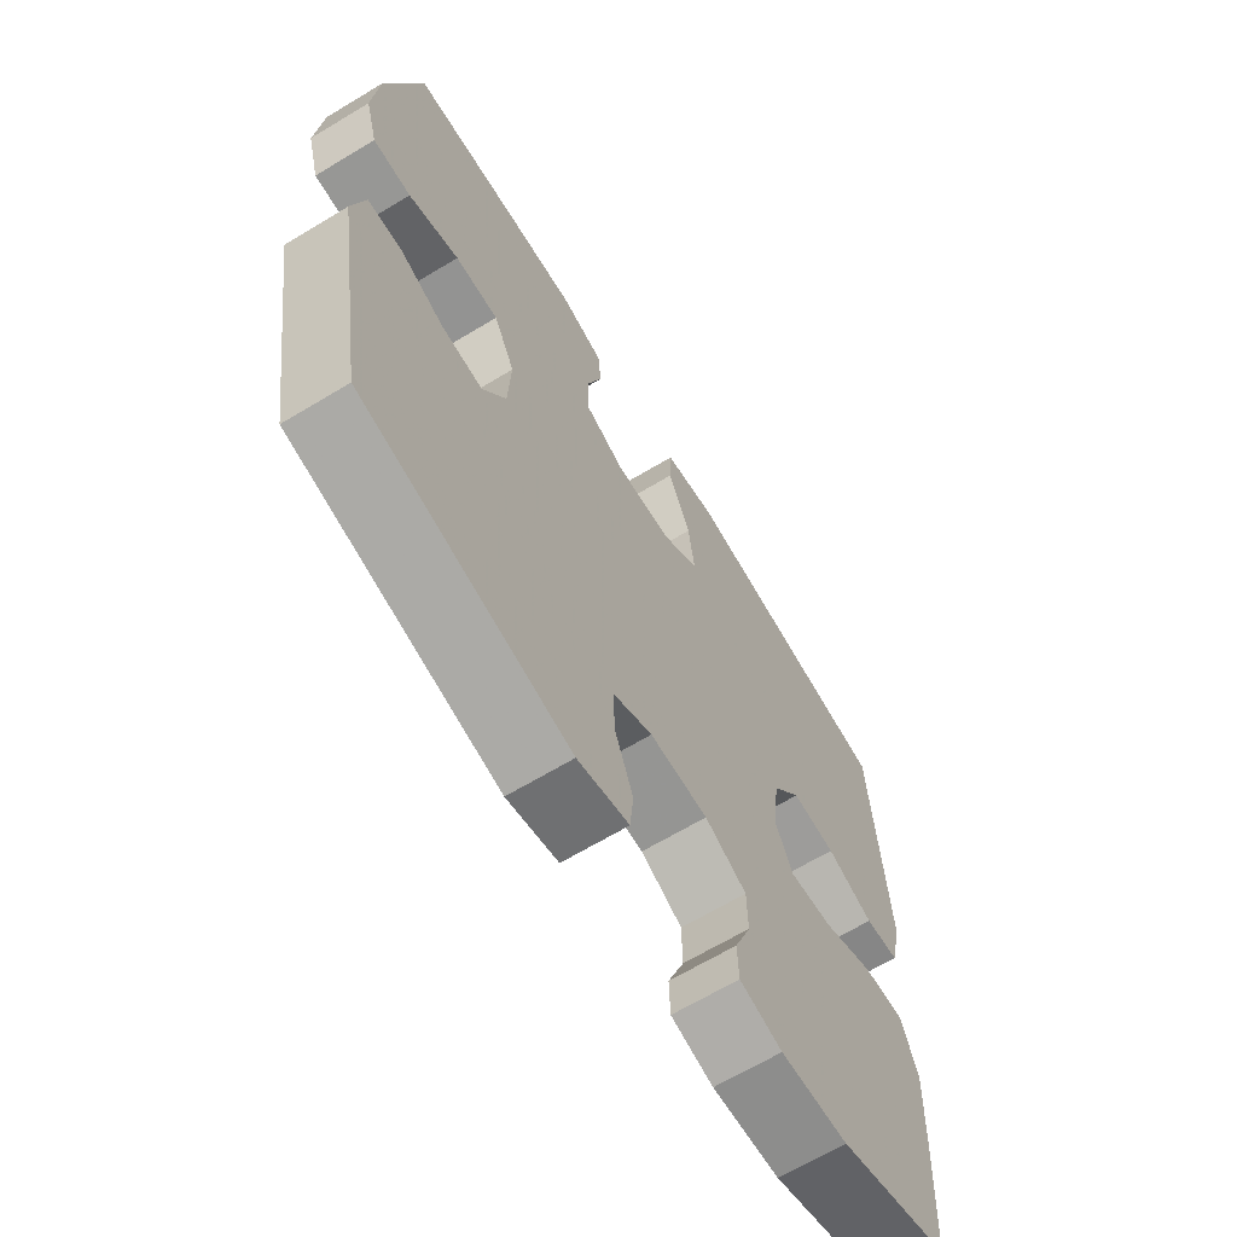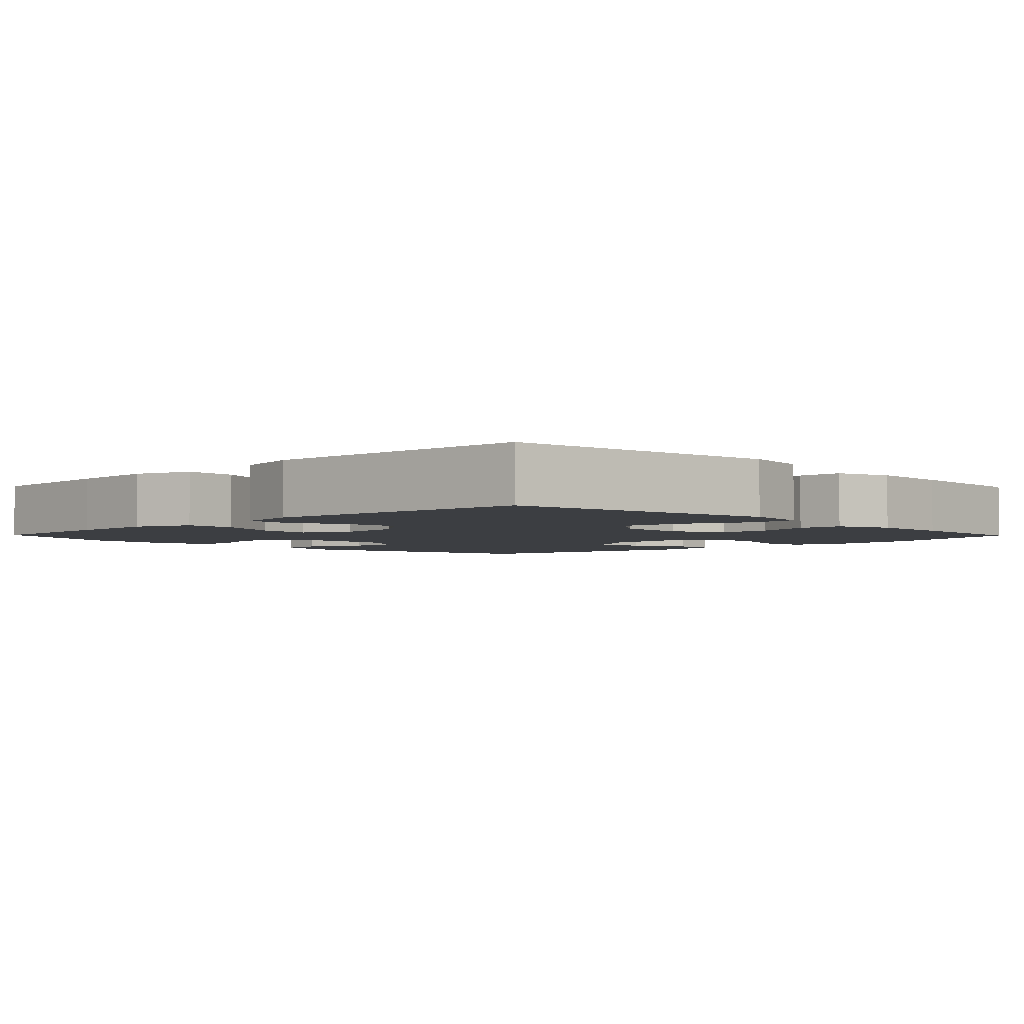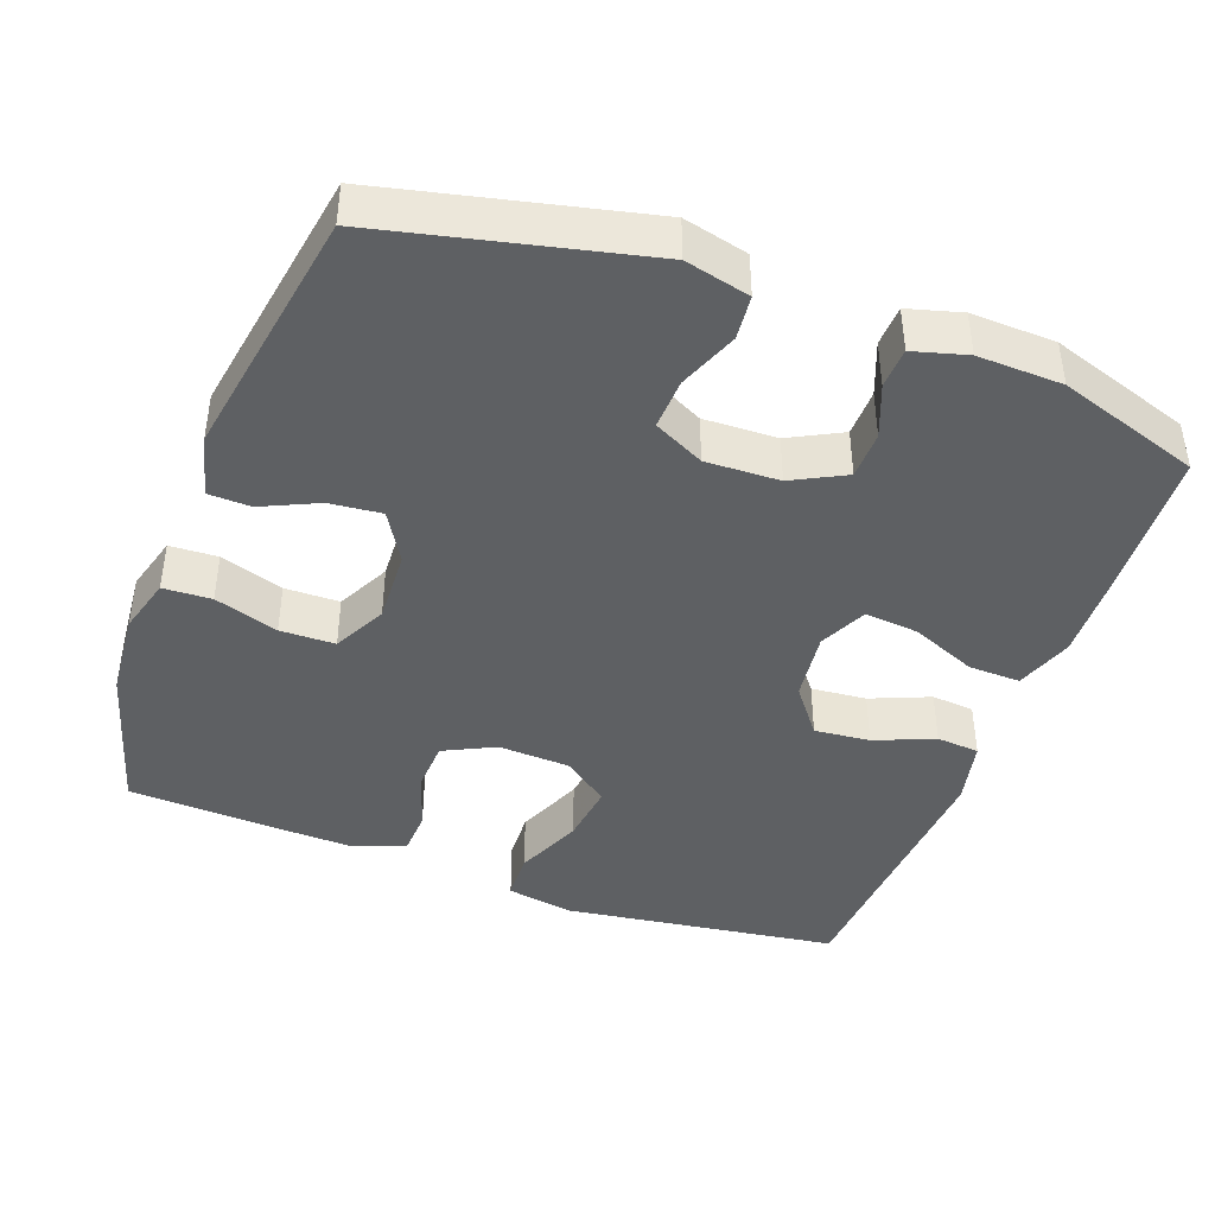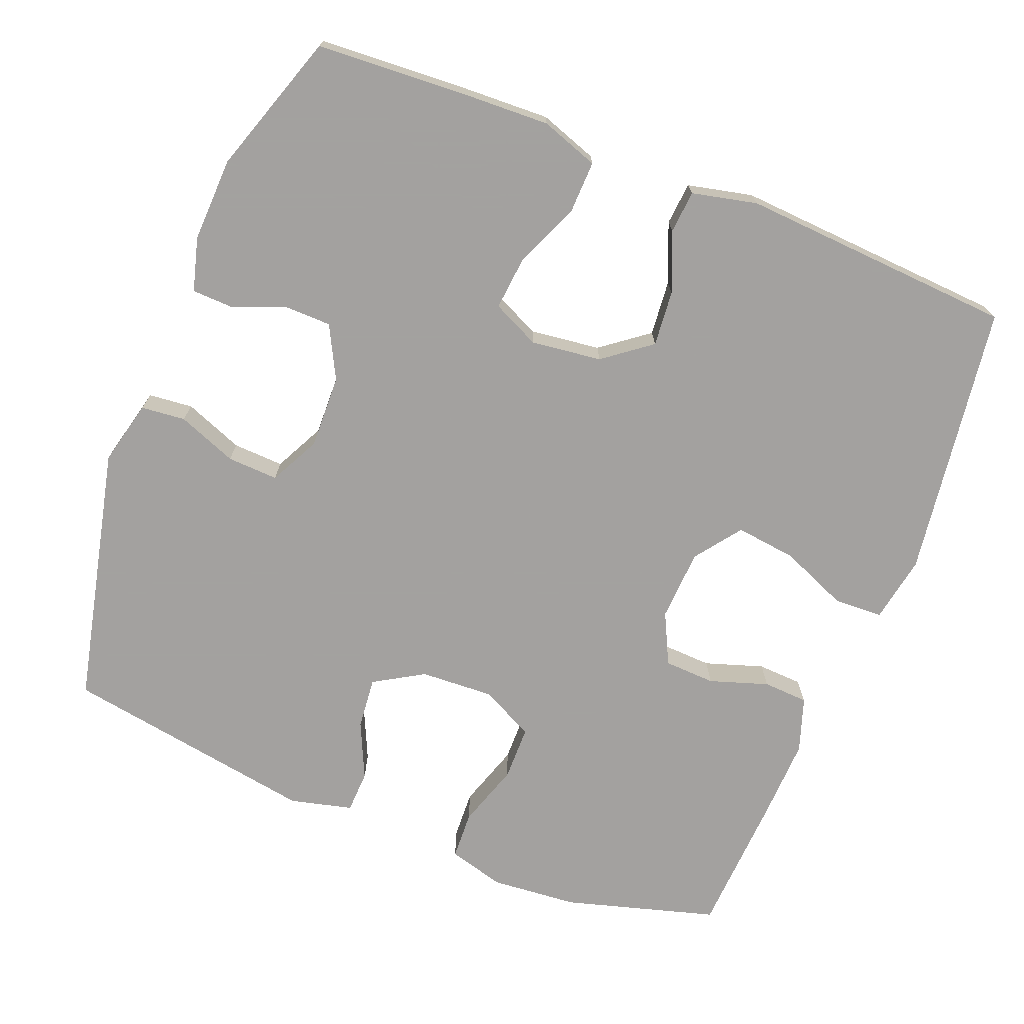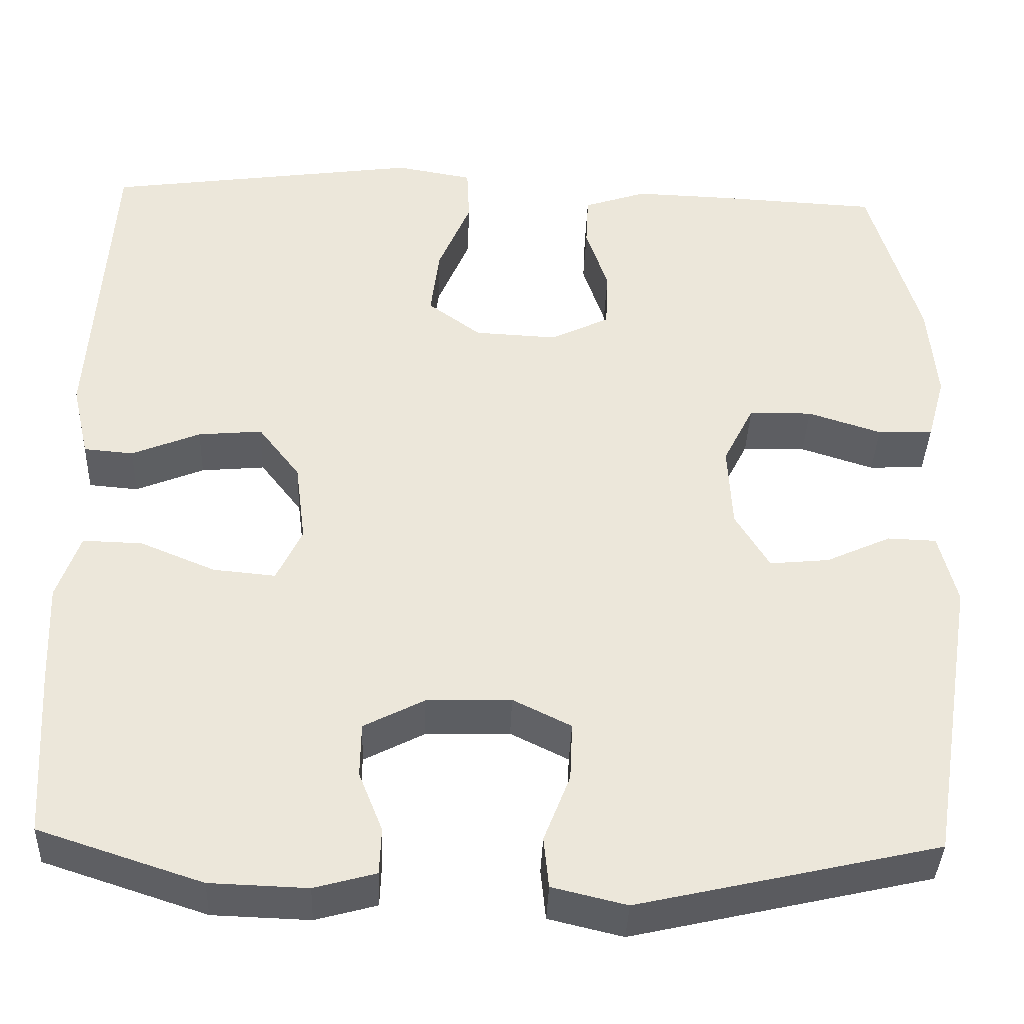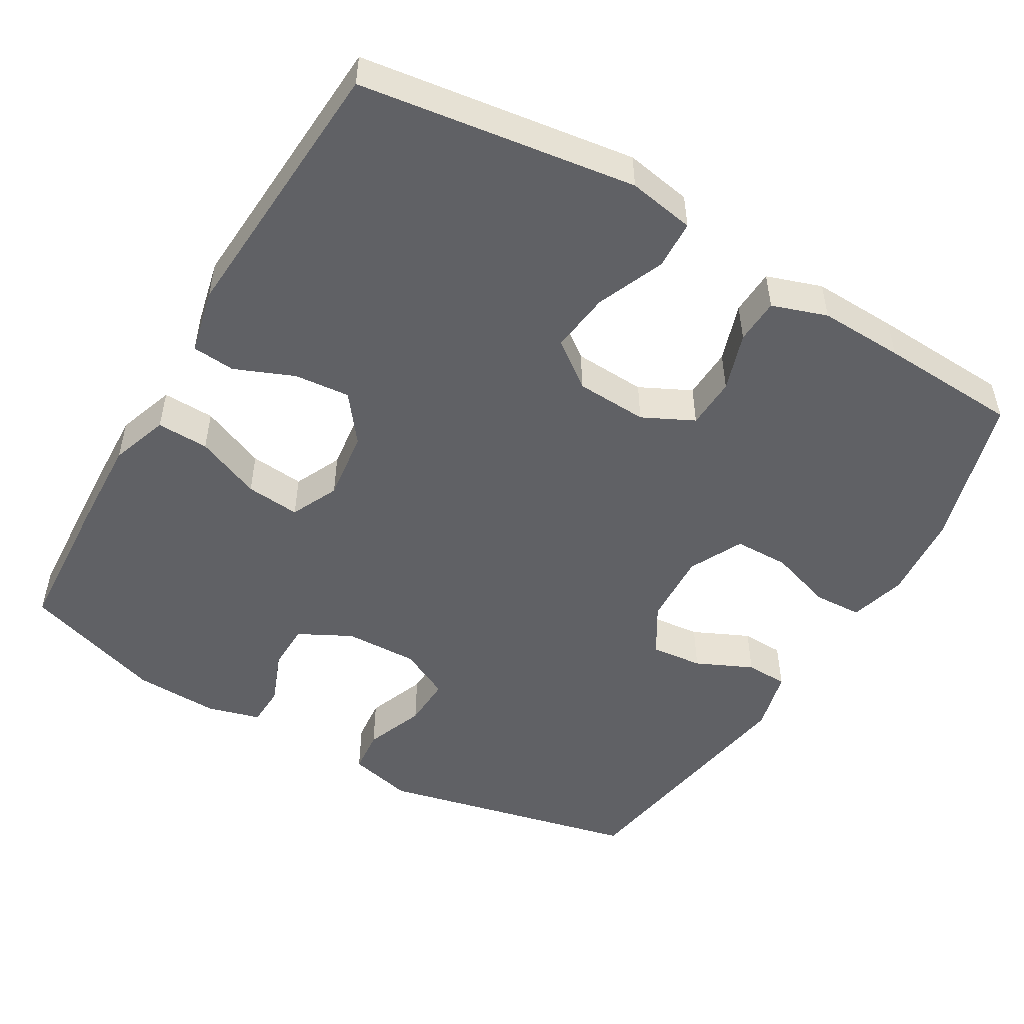
<metadata>
{"format":"obj","ext":"obj","renderer":"f3d","projection":"perspective","resolution":1024,"background":"white","views":[{"elev":-66.0,"azim":121.2,"up":"+Z"},{"elev":-3.3,"azim":-45.7,"up":"+Y"},{"elev":-42.4,"azim":159.7,"up":"+Y"},{"elev":-72.3,"azim":-111.7,"up":"+Y"},{"elev":-38.5,"azim":-2.1,"up":"+Z"},{"elev":-50.3,"azim":-30.4,"up":"+Y"}]}
</metadata>
<code>
v -0.5 0.07 -0.5
v -0.512 0.07 -0.301
v -0.517 0.07 -0.179
v -0.49 0.07 -0.101
v -0.42 0.07 -0.103
v -0.332 0.07 -0.14
v -0.259 0.07 -0.147
v -0.229 0.07 -0.083
v -0.241 0.07 0.012
v -0.29 0.07 0.076
v -0.365 0.07 0.069
v -0.445 0.07 0.036
v -0.503 0.07 0.041
v -0.523 0.07 0.129
v -0.5 0.07 0.5
v -0.129 0.07 0.552
v -0.039 0.07 0.536
v -0.036 0.07 0.47
v -0.074 0.07 0.379
v -0.084 0.07 0.297
v -0.022 0.07 0.251
v 0.075 0.07 0.246
v 0.144 0.07 0.28
v 0.147 0.07 0.349
v 0.121 0.07 0.428
v 0.124 0.07 0.489
v 0.198 0.07 0.514
v 0.312 0.07 0.51
v 0.5 0.07 0.5
v 0.559 0.07 0.295
v 0.569 0.07 0.178
v 0.548 0.07 0.102
v 0.483 0.07 0.099
v 0.397 0.07 0.127
v 0.323 0.07 0.126
v 0.287 0.07 0.054
v 0.292 0.07 -0.045
v 0.332 0.07 -0.112
v 0.402 0.07 -0.105
v 0.478 0.07 -0.07
v 0.535 0.07 -0.072
v 0.556 0.07 -0.156
v 0.5 0.07 -0.5
v 0.149 0.07 -0.581
v 0.062 0.07 -0.56
v 0.056 0.07 -0.5
v 0.087 0.07 -0.42
v 0.09 0.07 -0.351
v 0.022 0.07 -0.317
v -0.077 0.07 -0.32
v -0.148 0.07 -0.357
v -0.149 0.07 -0.421
v -0.121 0.07 -0.492
v -0.123 0.07 -0.547
v -0.195 0.07 -0.567
v -0.309 0.07 -0.563
v -0.5 0 -0.5
v -0.512 0 -0.301
v -0.517 0 -0.179
v -0.49 0 -0.101
v -0.42 0 -0.103
v -0.332 0 -0.14
v -0.259 0 -0.147
v -0.229 0 -0.083
v -0.241 0 0.012
v -0.29 0 0.076
v -0.365 0 0.069
v -0.445 0 0.036
v -0.503 0 0.041
v -0.523 0 0.129
v -0.5 0 0.5
v -0.129 0 0.552
v -0.039 0 0.536
v -0.036 0 0.47
v -0.074 0 0.379
v -0.084 0 0.297
v -0.022 0 0.251
v 0.075 0 0.246
v 0.144 0 0.28
v 0.147 0 0.349
v 0.121 0 0.428
v 0.124 0 0.489
v 0.198 0 0.514
v 0.312 0 0.51
v 0.5 0 0.5
v 0.559 0 0.295
v 0.569 0 0.178
v 0.548 0 0.102
v 0.483 0 0.099
v 0.397 0 0.127
v 0.323 0 0.126
v 0.287 0 0.054
v 0.292 0 -0.045
v 0.332 0 -0.112
v 0.402 0 -0.105
v 0.478 0 -0.07
v 0.535 0 -0.072
v 0.556 0 -0.156
v 0.5 0 -0.5
v 0.149 0 -0.581
v 0.062 0 -0.56
v 0.056 0 -0.5
v 0.087 0 -0.42
v 0.09 0 -0.351
v 0.022 0 -0.317
v -0.077 0 -0.32
v -0.148 0 -0.357
v -0.149 0 -0.421
v -0.121 0 -0.492
v -0.123 0 -0.547
v -0.195 0 -0.567
v -0.309 0 -0.563
f 4 5 6
f 3 4 6
f 2 3 6
f 1 2 6
f 56 1 6
f 55 56 6
f 54 55 6
f 53 54 6
f 52 53 6
f 51 52 6 7
f 50 51 7 8
f 49 50 8 9
f 48 49 9 10
f 45 46 47
f 44 45 47
f 43 44 47
f 42 43 47
f 41 42 47
f 40 41 47
f 39 40 47
f 38 39 47 48
f 37 38 48 10
f 32 33 34
f 31 32 34
f 30 31 34
f 29 30 34
f 28 29 34
f 27 28 34
f 26 27 34
f 25 26 34
f 24 25 34
f 23 24 34 35
f 22 23 35 36
f 17 18 19
f 16 17 19
f 15 16 19
f 14 15 19
f 13 14 19
f 12 13 19
f 11 12 19
f 10 11 19 20
f 36 37 10
f 22 36 10
f 21 22 10
f 10 20 21
f 62 61 60
f 62 60 59
f 62 59 58
f 62 58 57
f 62 57 112
f 62 112 111
f 62 111 110
f 62 110 109
f 62 109 108
f 63 62 108 107
f 64 63 107 106
f 65 64 106 105
f 66 65 105 104
f 103 102 101
f 103 101 100
f 103 100 99
f 103 99 98
f 103 98 97
f 103 97 96
f 103 96 95
f 104 103 95 94
f 66 104 94 93
f 90 89 88
f 90 88 87
f 90 87 86
f 90 86 85
f 90 85 84
f 90 84 83
f 90 83 82
f 90 82 81
f 90 81 80
f 91 90 80 79
f 92 91 79 78
f 75 74 73
f 75 73 72
f 75 72 71
f 75 71 70
f 75 70 69
f 75 69 68
f 75 68 67
f 76 75 67 66
f 66 93 92
f 66 92 78
f 66 78 77
f 77 76 66
f 1 57 58 2
f 2 58 59 3
f 3 59 60 4
f 4 60 61 5
f 5 61 62 6
f 6 62 63 7
f 7 63 64 8
f 8 64 65 9
f 9 65 66 10
f 10 66 67 11
f 11 67 68 12
f 12 68 69 13
f 13 69 70 14
f 14 70 71 15
f 15 71 72 16
f 16 72 73 17
f 17 73 74 18
f 18 74 75 19
f 19 75 76 20
f 20 76 77 21
f 21 77 78 22
f 22 78 79 23
f 23 79 80 24
f 24 80 81 25
f 25 81 82 26
f 26 82 83 27
f 27 83 84 28
f 28 84 85 29
f 29 85 86 30
f 30 86 87 31
f 31 87 88 32
f 32 88 89 33
f 33 89 90 34
f 34 90 91 35
f 35 91 92 36
f 36 92 93 37
f 37 93 94 38
f 38 94 95 39
f 39 95 96 40
f 40 96 97 41
f 41 97 98 42
f 42 98 99 43
f 43 99 100 44
f 44 100 101 45
f 45 101 102 46
f 46 102 103 47
f 47 103 104 48
f 48 104 105 49
f 49 105 106 50
f 50 106 107 51
f 51 107 108 52
f 52 108 109 53
f 53 109 110 54
f 54 110 111 55
f 55 111 112 56
f 56 112 57 1

</code>
